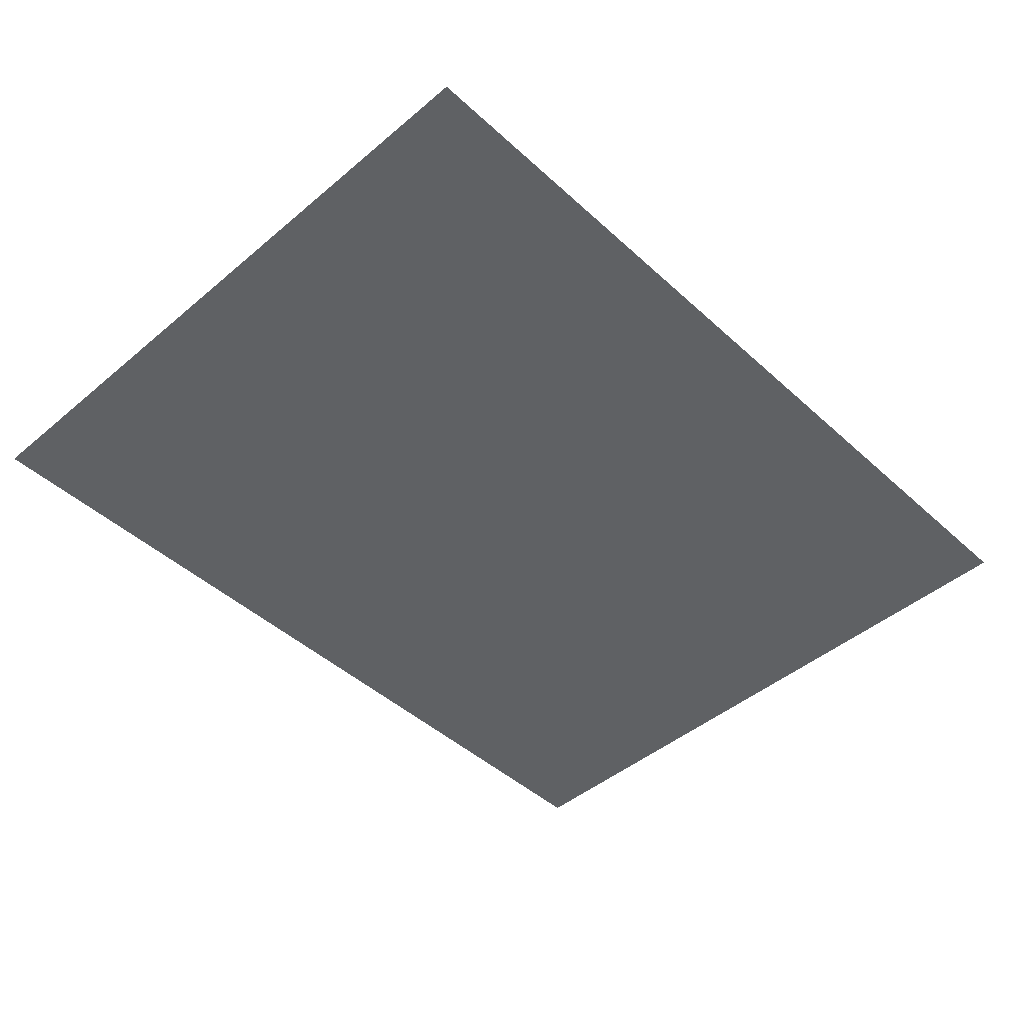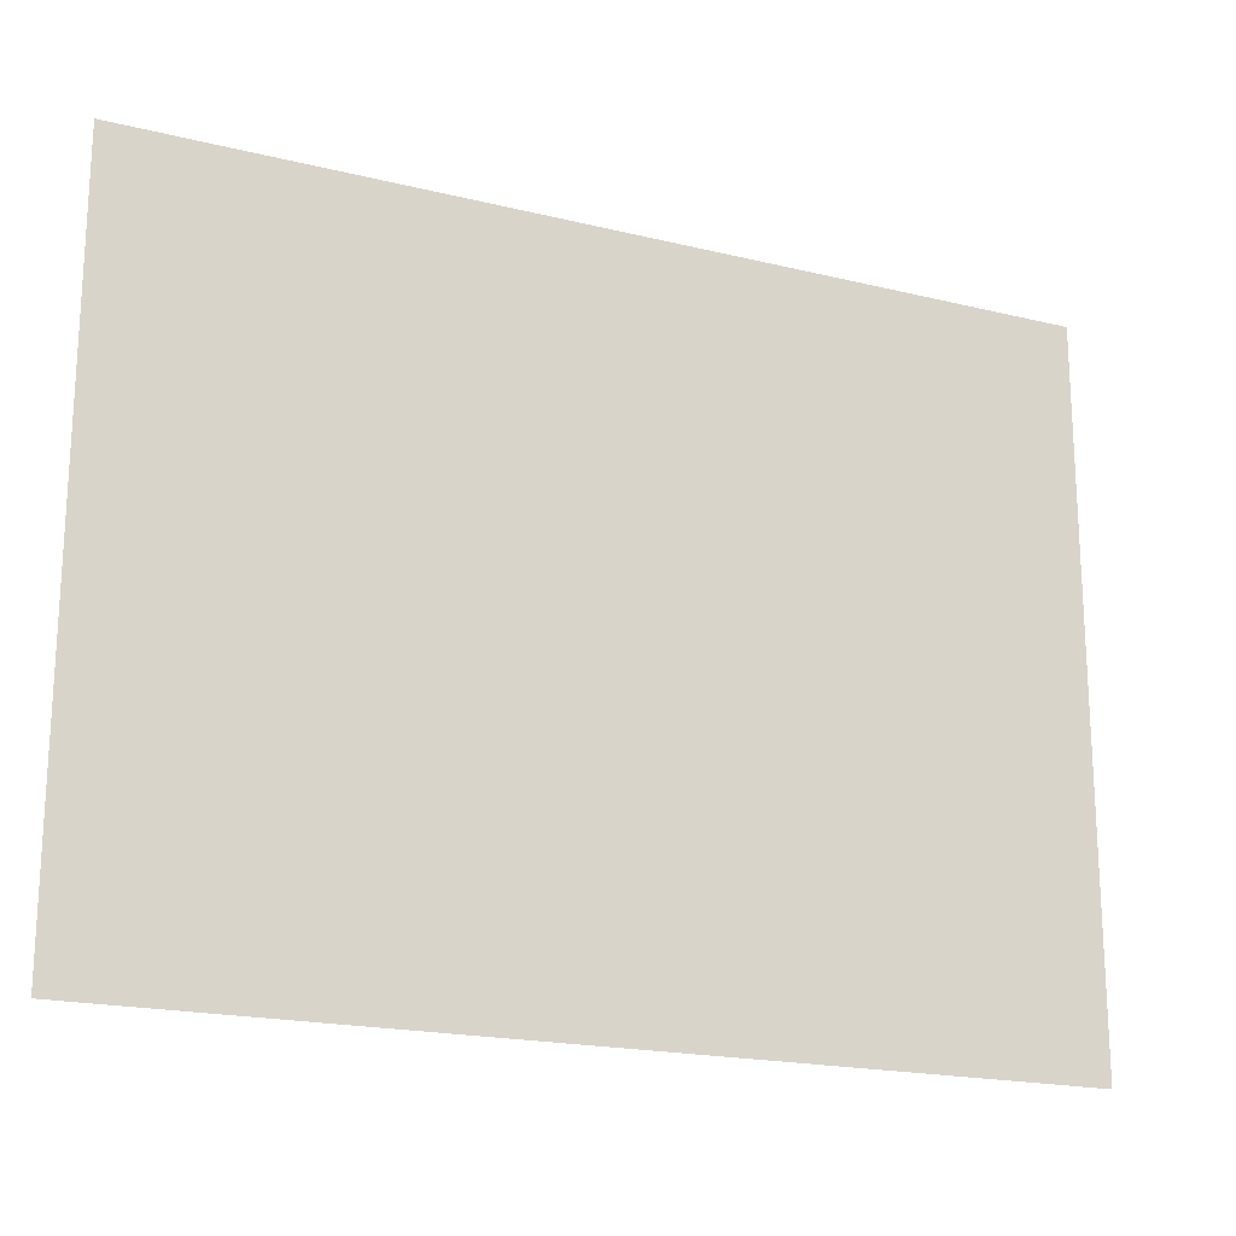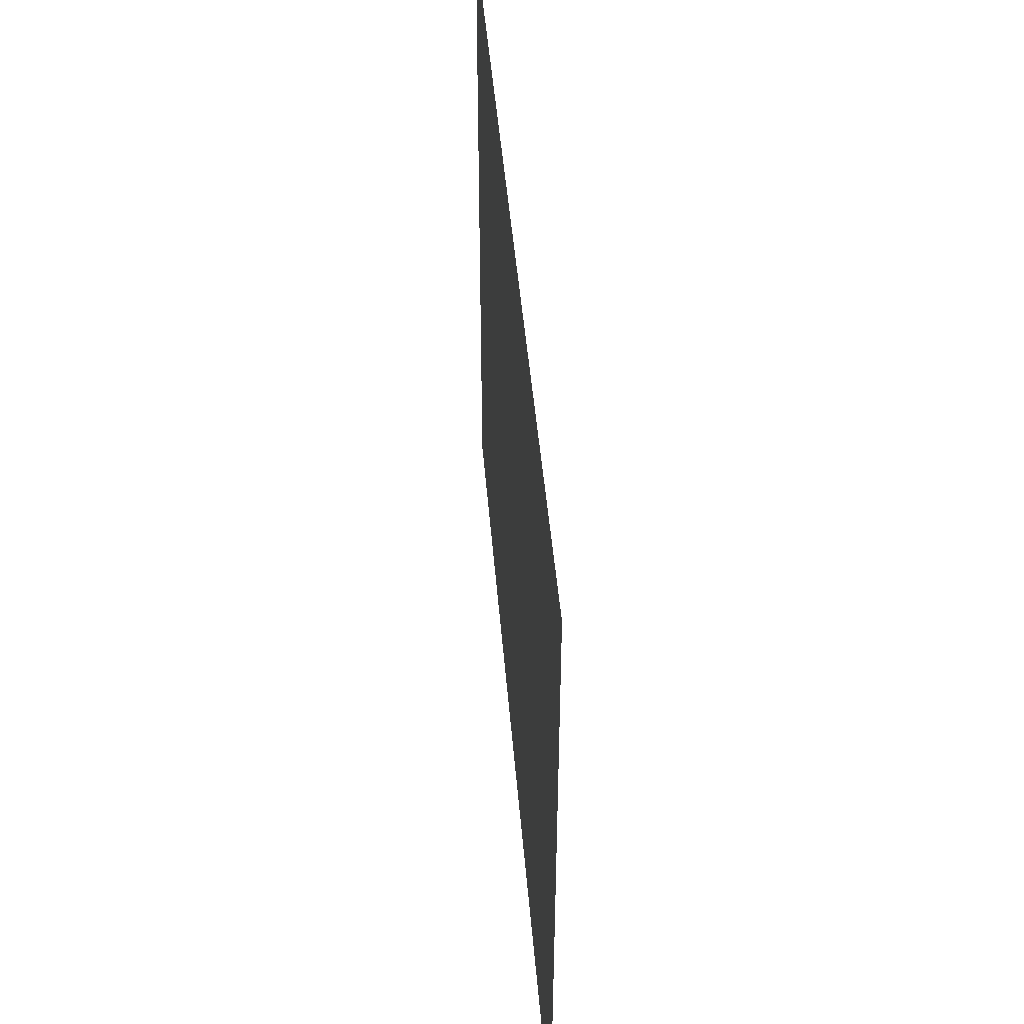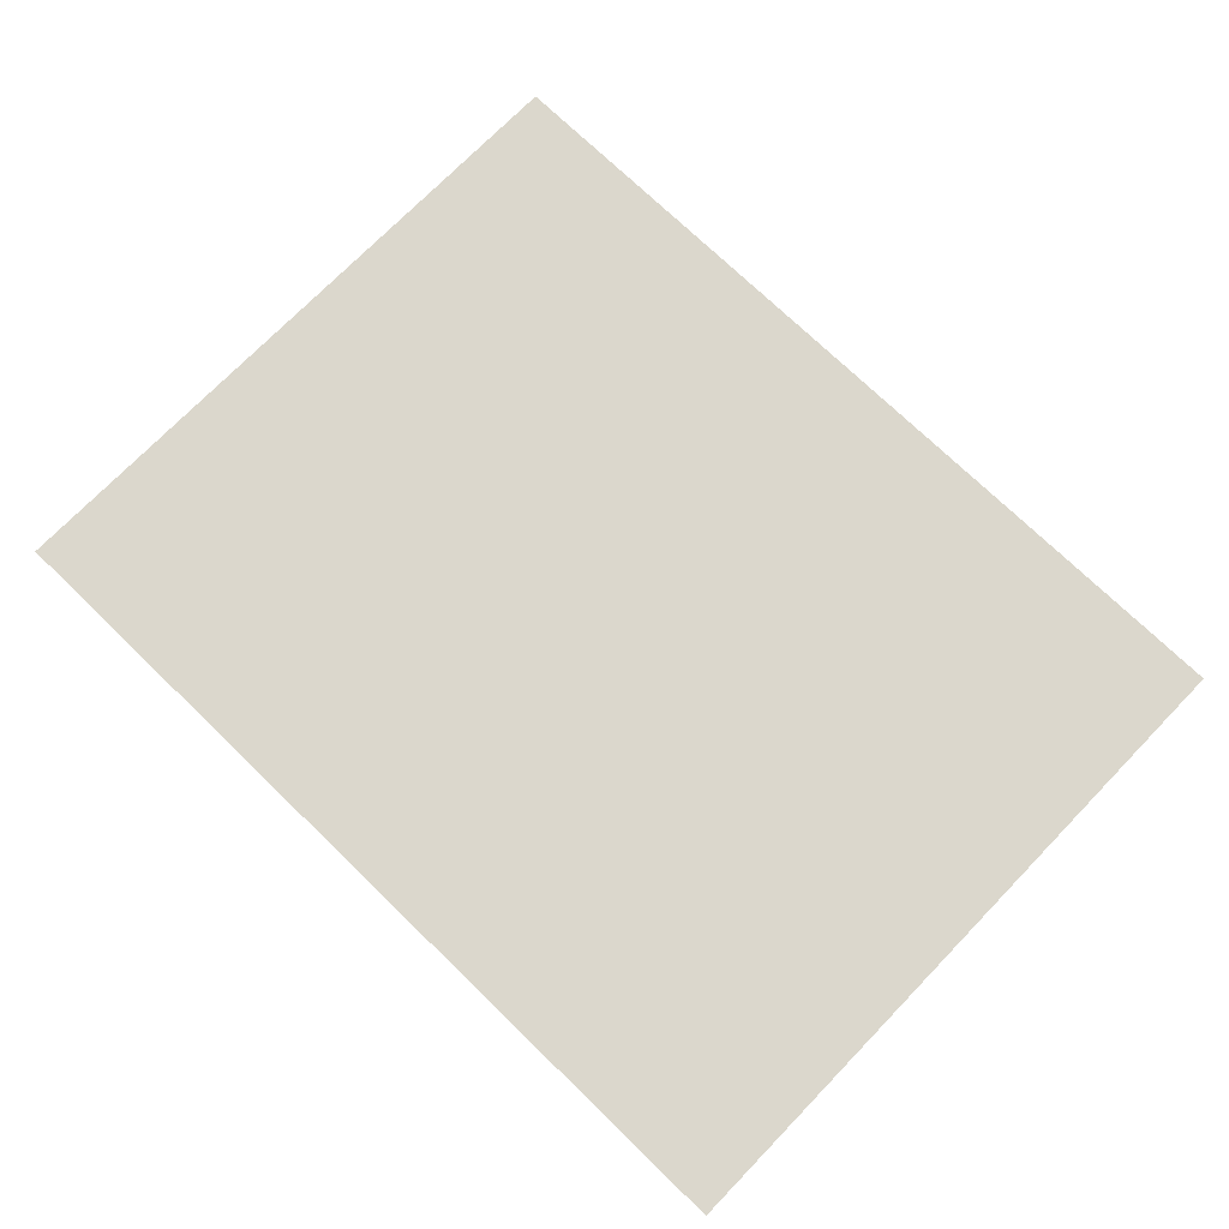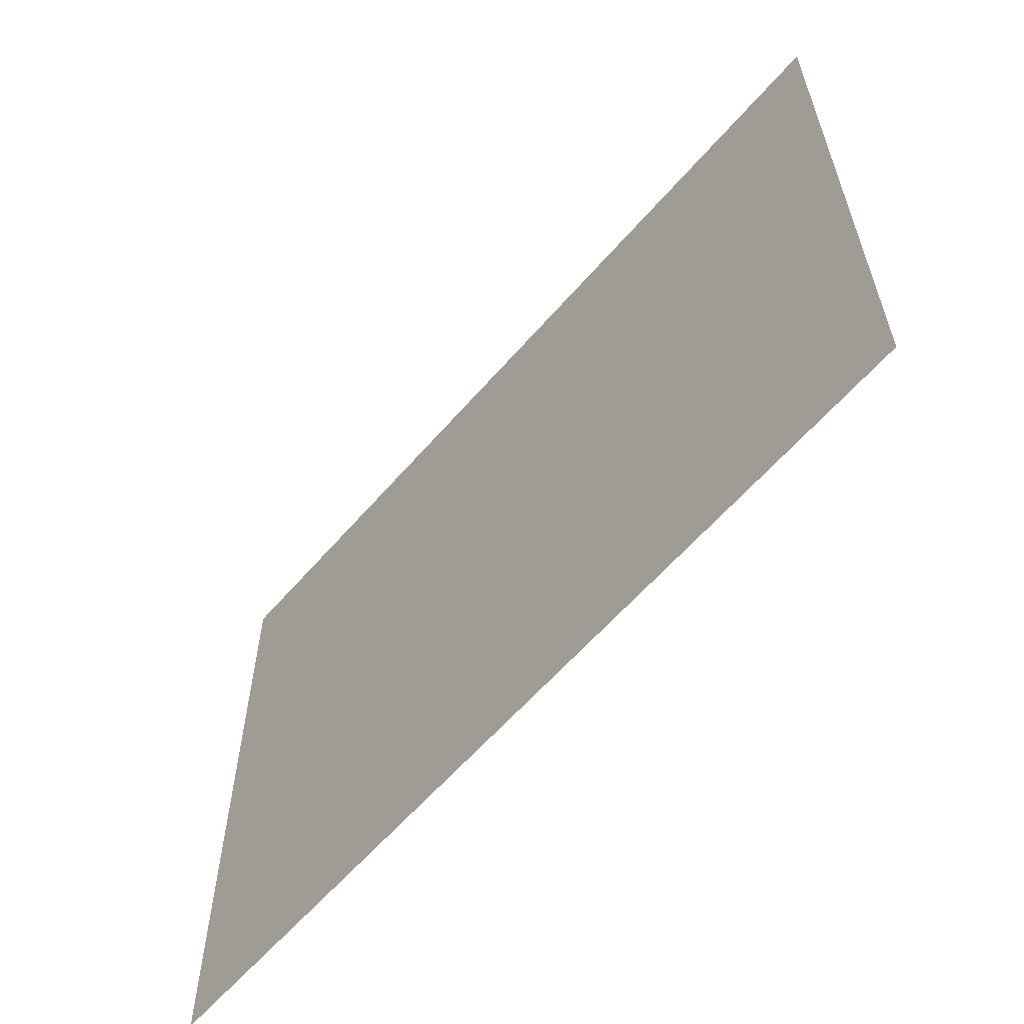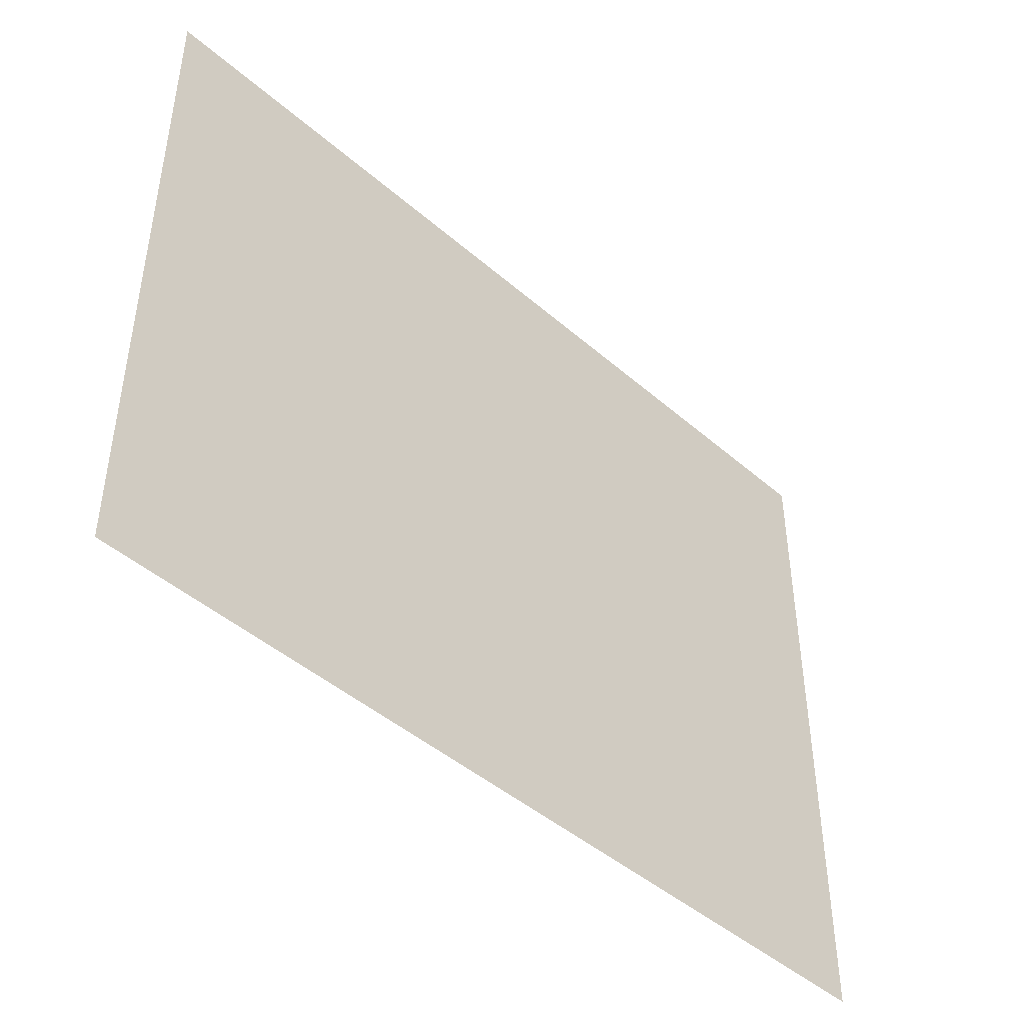
<metadata>
{"format":"obj","ext":"obj","renderer":"f3d","projection":"perspective","resolution":1024,"background":"white","views":[{"elev":-45.8,"azim":133.9,"up":"+Y"},{"elev":-19.3,"azim":-24.8,"up":"+Z"},{"elev":45.7,"azim":85.4,"up":"+Z"},{"elev":73.1,"azim":44.1,"up":"+Y"},{"elev":-60.4,"azim":49.4,"up":"+Z"},{"elev":-45.1,"azim":-45.1,"up":"+Z"}]}
</metadata>
<code>
o Plane
v -2.424 2.743 -2.703
v 1.084 2.743 -2.703
v -2.424 2.743 0
v 1.084 2.743 0
f 1 2 4 3

</code>
